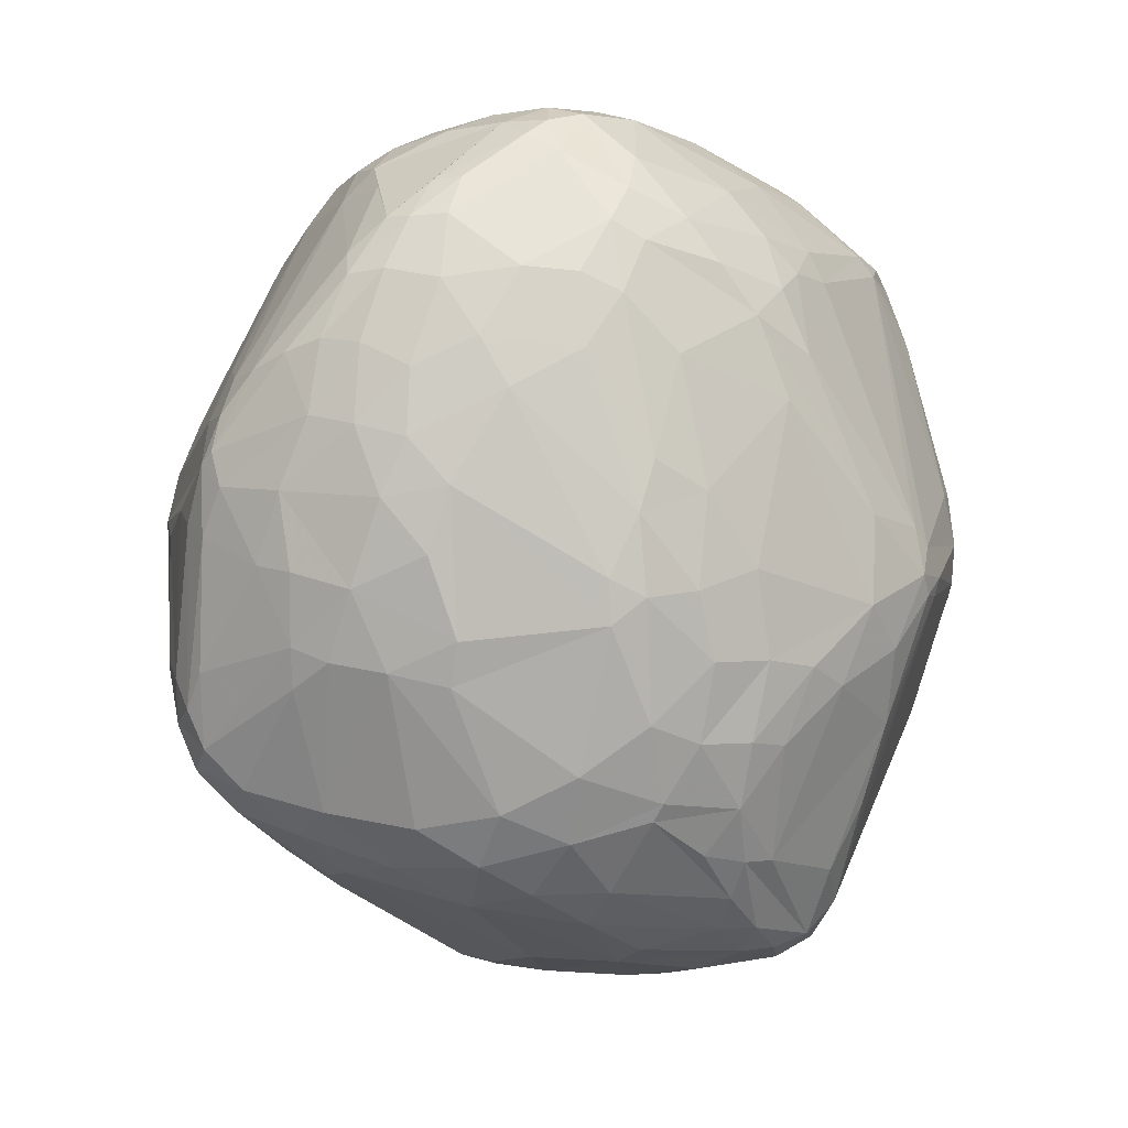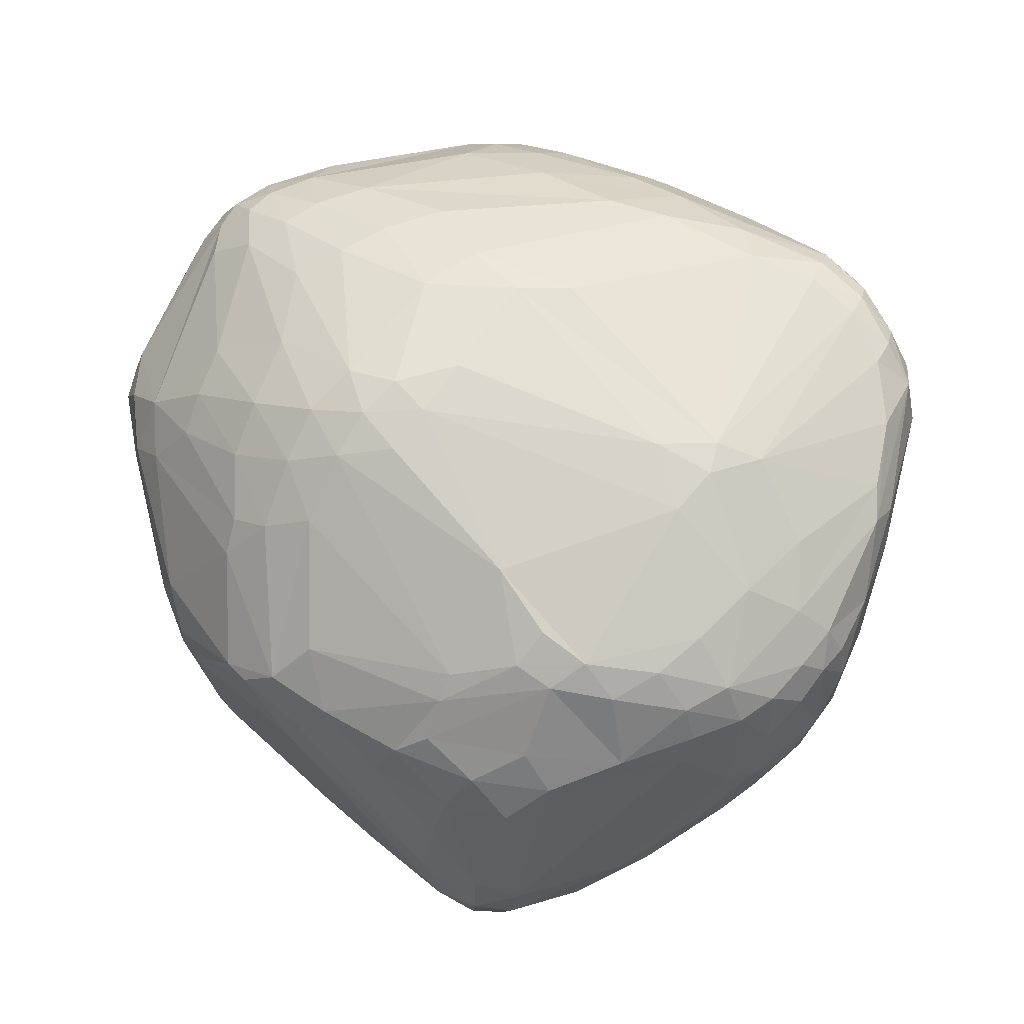
<metadata>
{"format":"obj","ext":"obj","renderer":"f3d","projection":"perspective","resolution":1024,"background":"white","views":[{"elev":-76.4,"azim":-112.6,"up":"+Y"},{"elev":47.9,"azim":37.1,"up":"+Y"}]}
</metadata>
<code>
v 102.1 95.37 122.1
v 102.6 96.54 117.3
v 102.8 87.26 109.1
v 101.8 84.91 113.5
v 103.1 78.59 107.4
v 104.2 106.6 135.6
v 103.8 92.25 131.4
v 104.2 81.7 103.2
v 104.4 102.5 138.1
v 105.1 81.75 127
v 105.2 76.34 103.7
v 105.6 90.92 103.9
v 107.7 102.1 147.6
v 106.1 118.5 128.6
v 105.1 74.17 114.8
v 108.4 86.35 139.4
v 106.2 110.3 142.6
v 106.1 118.7 125.6
v 108.8 107.2 151.2
v 106.9 113.9 117.6
v 108.1 69.46 115
v 107.5 71.96 106.1
v 109.4 115.2 112.9
v 107.6 74.24 101.8
v 107.9 122 123.4
v 107.9 85.77 97.56
v 108.2 123.9 127.1
v 108.2 79.18 133.1
v 108.9 70.52 122.8
v 108.6 111.9 149.4
v 108.7 122.3 136.8
v 110.5 126.5 123.4
v 110.7 79.48 138.3
v 111.1 111.1 154.2
v 111.2 129 132
v 111.5 83.17 93.27
v 111.5 116.8 150.9
v 112.6 74.42 136.7
v 111 85.03 142.5
v 109.4 102.7 150.6
v 112.1 69.08 128.2
v 112.2 128.5 137.1
v 112.6 65.48 118.9
v 112 65.66 114.4
v 107.6 78.63 99.06
v 112.9 126.9 118.5
v 113.2 91.09 91.61
v 113.3 102.5 98.08
v 114.4 69.78 96.97
v 115.3 132.3 136.7
v 114.7 133.2 132.8
v 114.8 115.1 156.2
v 115.3 132.8 127
v 116.3 70.8 93.95
v 116.3 106.8 158.9
v 112.7 116.1 108.5
v 116.6 89.32 87.92
v 121.9 68.25 90.7
v 118.3 61.15 113.2
v 118.4 72.43 142.6
v 118.5 65.71 96.99
v 115.9 68.6 134.5
v 118.5 98.55 87.88
v 118.6 60.91 118.6
v 116 125.5 111.4
v 119 83.53 86.89
v 119.1 135.7 134.8
v 119.5 136.3 131
v 122.9 106.9 87.12
v 119.6 132.7 118.3
v 133.2 76.34 163.6
v 125.1 120.2 93.98
v 117.4 131.4 140.5
v 125.8 113.6 88.02
v 120.3 61.12 106.8
v 120.6 66.53 93.11
v 121 119 158.2
v 121 90.56 84.87
v 121.4 98.54 84.94
v 124.8 125.6 99.48
v 121.8 136.1 124.9
v 122.5 60.62 127.2
v 120.1 76.85 88.23
v 130.9 95.18 169.3
v 131.4 99.93 170.7
v 124.9 98.16 82.94
v 125 61.04 98.91
v 132.6 70.34 157.2
v 125.5 106.2 84.01
v 125.5 57.2 116.8
v 119.4 111.7 161.1
v 126.2 137.9 135.6
v 126.7 62.92 92.66
v 130 125.6 93.88
v 127.4 67.82 88.07
v 127.8 138.7 130.9
v 130.8 121.6 89.87
v 123.3 135.5 139.8
v 128.5 127.9 98.09
v 128.5 128.9 152.8
v 128.8 57.25 105.3
v 123.4 66.75 141.7
v 124.2 83.31 84.85
v 129.2 112 84.04
v 129.2 125.2 157.7
v 129.2 64.73 89.02
v 129.7 105.4 81.6
v 129.7 121.3 161.3
v 131.1 138.7 124.4
v 133 116.4 84.61
v 133.3 130.9 99.17
v 133.6 137.5 142
v 133.7 54.5 128.7
v 133.7 103.2 171.5
v 134.1 134.4 106.6
v 134.5 128.1 94.23
v 134.9 56.68 99.46
v 135 59.3 93.25
v 135 77.47 166.2
v 135.1 55.94 135.8
v 136.3 94.53 173
v 124.7 114.8 162.7
v 136.7 61.42 88.93
v 137.8 74.4 166.6
v 142.1 66.36 160.7
v 137.1 139.6 136.7
v 138.4 79.86 169.7
v 138.1 120.6 85.69
v 138.1 134.4 150.5
v 144 65.85 82.99
v 132.5 54.87 110.5
v 139.6 130.2 158
v 139.6 140.7 130.8
v 140.1 63.24 85.74
v 140.1 75.53 168.4
v 140.2 125.1 162.9
v 130.5 97.1 81.47
v 137.5 98.45 174.1
v 141.3 95.8 175.1
v 141.4 56.63 144.8
v 141.5 133.7 99.82
v 141.7 116.3 81.75
v 141.9 53.8 102.1
v 142 130.8 94.87
v 147.4 49.5 128.7
v 146.7 70.57 81.13
v 143.2 55.67 96.08
v 139.5 51.91 129.2
v 143.5 140.7 123.7
v 143.7 99.26 176.2
v 144.1 124.6 87.26
v 144 119.8 168
v 140.6 79.08 169.9
v 135.2 111.2 81.02
v 144.8 57.95 90.92
v 145.3 51.96 138.9
v 137.9 104.6 79.84
v 146.7 69.93 166.1
v 146.8 137.2 106.2
v 149.6 104.1 177.5
v 144.4 115.8 170.5
v 144.8 51.69 108.5
v 156.6 110.2 77.74
v 148.4 133.5 156.9
v 148.7 128.8 162.2
v 149.1 121.7 167.8
v 149.2 52.45 101.8
v 153.1 117.6 80.94
v 154.2 64.02 82.04
v 150.1 59.25 156
v 150.1 136.8 151.1
v 158.7 139.1 107.2
v 150.4 66.21 81.4
v 150.5 140.8 136.2
v 150.5 55.44 150.2
v 155.9 135.3 97.8
v 152.2 51.48 143.9
v 153.9 56.75 91.04
v 152.8 50.21 109.1
v 152.9 103.8 178.1
v 147.8 49.64 133.5
v 153.5 74.39 80.02
v 147.5 78.82 80.13
v 157.3 107.2 177.5
v 154.6 131 92.29
v 163.3 113.4 77.98
v 155.1 135.2 154.6
v 157.3 61.9 84.49
v 155.4 127 87.83
v 160.5 48.81 115.9
v 156 71.62 169.3
v 156.2 137.4 149.6
v 152.6 141.7 128.6
v 158.8 96.04 177.4
v 156.5 64.96 81.51
v 162.6 107.7 77.32
v 154.7 124.7 165.6
v 159.8 53.58 152
v 160.2 51.64 102.7
v 152.1 48.64 131
v 159.6 56.8 156.1
v 163.9 136.4 98.25
v 160.6 141.3 130.2
v 161 101.2 178
v 161.1 112.4 174.2
v 161.2 48.64 139.7
v 166.6 71.57 170.8
v 161.2 135.9 150.2
v 161.3 138.3 143.3
v 161.5 50.62 146.1
v 161.6 54.36 95.69
v 151.7 62.6 160.6
v 163.1 56.88 91.86
v 169.7 116.5 79.29
v 164 62.77 84.82
v 165.3 105.7 176.9
v 165.8 48.95 117.2
v 154.7 131.5 159.6
v 173.6 99.81 78.41
v 180 73.92 173.4
v 160.7 133.2 155.7
v 167.7 101.6 77.5
v 167.8 53.88 153.9
v 169.5 50.01 144.8
v 165.1 75.2 80.68
v 169.6 111.8 77.61
v 169.8 53.99 98.94
v 169.8 48.25 134.5
v 166.2 139.1 105.3
v 164.1 66.89 82.47
v 170.4 129.3 89.24
v 178.9 81.84 175.1
v 165.9 140.8 125.8
v 172 121.7 82.91
v 172 50.36 144.7
v 178.7 61.01 90.33
v 172.7 98.75 176.4
v 178.9 114.7 168.1
v 185.8 117.3 163.7
v 179.1 125.4 158.1
v 173.7 59.3 160.9
v 174.6 110.2 78.1
v 174.6 53.77 152.3
v 175.1 69.03 170.1
v 175.1 137.7 100.1
v 167.3 50.19 110.1
v 175.3 103.7 175.1
v 182.2 66.57 87.78
v 185.2 134.6 94.69
v 171.5 85.73 80.13
v 174.4 54.19 101
v 169.3 52.17 103.6
v 184 62.54 90.54
v 177.7 49.28 128.1
v 186.4 133.6 135.7
v 178.1 50.12 136.9
v 174.3 56.42 157.5
v 175 116.8 80.06
v 179.3 107 79.89
v 179.4 138.4 104.3
v 191.9 132.9 130.5
v 180.6 116 81.65
v 180.7 89.65 175
v 179.5 57.78 158.1
v 182.8 73.73 86.16
v 184.1 70.03 171
v 187.3 55.6 109.8
v 178.8 106.7 172.9
v 182.4 96.94 174.1
v 182.8 130.5 90.4
v 183 53.68 144
v 183.2 62.25 163.3
v 183.9 51.93 120
v 178.8 111.6 170.3
v 184.8 110.9 83.15
v 184.9 101.5 83.63
v 185.1 102.1 172.1
v 185.3 51.8 128.5
v 185.5 78.66 86.47
v 185.8 75.16 172.9
v 184.2 60.18 158.9
v 186.3 136.2 97.91
v 186.4 81.56 173.3
v 186.5 67.58 167.4
v 186.7 53.55 135.7
v 192.3 118.5 89.18
v 186.9 120.8 159.8
v 187.2 136.5 101.5
v 187.4 61.23 94.13
v 187.5 67.36 89.94
v 188.9 57.34 143.6
v 189 129.5 91.64
v 189.3 106.6 86.47
v 189.3 73.1 169.4
v 187.8 65.68 163.6
v 189.6 96.35 170.9
v 189.8 59.65 100.1
v 190 106.4 167.5
v 190.3 115.4 162.9
v 194.7 127.6 94.04
v 190.9 56.76 119.8
v 191.2 64.44 94.08
v 191.3 62.53 151.5
v 191.6 132.8 95.35
v 192.7 118.1 159
v 192.5 58.31 130.2
v 192.6 59.91 108
v 192.8 133.8 98.01
v 190 73.36 90.07
v 193.4 134 101.4
v 193.4 131.5 134.2
v 194 71.32 160.7
v 192.7 129.6 140
v 194.7 65.4 100.8
v 199.3 112.2 95.02
v 193.5 101.3 167.1
v 196.8 130.9 127.9
v 199 79.67 159
v 190.8 78.48 169.9
v 200.2 125 97.08
v 200.9 119.3 96.45
v 193.6 70.14 94.6
v 197 114.2 158.9
v 197.3 129.8 97.35
v 196.4 64.21 115.3
v 198.6 130.5 100.2
v 204.9 103.4 154.6
v 199.7 105 160.4
v 197.6 74.01 100.5
v 195.1 66.56 150.4
v 199.2 130.6 103.9
v 200.1 116.7 153.8
v 200.5 77.73 154
v 200.8 72.1 141
v 202 119.2 147.9
v 199.6 69.94 113.9
v 202.6 126 100.7
v 204.3 126.7 109.3
v 203.6 121.9 139.9
v 203.8 120 100.4
v 204.2 112 153.4
v 201.8 110.8 98.17
v 205.1 123.6 130.7
v 205.6 107.5 153.4
v 207.2 82.83 138.5
v 205.8 87.62 150.9
v 206.1 83.68 145.3
v 207.7 123.3 116.5
v 201 76.41 108.4
v 207 113.8 148.6
v 208.6 96.66 148.9
v 203.4 77.87 116.1
v 209.2 108.7 148.4
v 209.3 118.6 114.9
v 209.7 112.2 115.2
v 209 118.1 136.1
v 210.4 94.87 144.6
v 209.8 120.5 119.5
v 211.1 110.2 144.1
v 211.3 91.57 135.4
v 211.3 93.11 140.3
v 211.4 103.4 144.6
v 211.9 112.5 139
v 212.1 104.4 124
v 212.3 114.1 133.6
v 212.4 112 124.8
v 212.8 97.72 130.6
v 213.6 99.36 136.2
v 213 107 140
v 213.7 110 132
v 213.5 109.8 136.1
v 214 104.9 131.4
g foo
f 93 76 106
f 61 93 87
f 76 61 49
f 76 93 61
f 76 58 106
f 54 76 49
f 58 76 54
f 60 38 62
f 28 38 33
f 60 33 38
f 203 255 261
f 214 186 168
f 117 101 87
f 101 143 131
f 101 117 143
f 21 5 22
f 4 5 15
f 5 21 15
f 60 88 71
f 119 124 127
f 158 135 124
f 124 135 127
f 127 135 153
f 158 191 135
f 191 153 135
f 66 36 57
f 45 66 58
f 66 45 36
f 36 45 26
f 47 57 36
f 26 47 36
f 29 38 28
f 38 41 62
f 38 29 41
f 33 60 71
f 92 98 112
f 129 112 98
f 1 6 18
f 39 40 13
f 55 91 52
f 122 77 91
f 91 77 52
f 34 37 30
f 52 34 55
f 37 52 77
f 52 37 34
f 30 37 31
f 128 142 110
f 168 128 151
f 168 142 128
f 115 109 159
f 81 115 99
f 109 115 81
f 67 98 92
f 11 24 22
f 24 11 45
f 11 22 5
f 5 3 8
f 8 45 11
f 5 8 11
f 79 69 89
f 63 79 57
f 79 63 69
f 247 268 274
f 277 247 269
f 268 277 298
f 268 247 277
f 260 261 288
f 338 331 317
f 317 331 310
f 326 331 337
f 310 326 308
f 310 331 326
f 233 261 260
f 261 233 203
f 192 208 209
f 203 209 255
f 208 255 209
f 174 203 193
f 203 233 193
f 239 287 240
f 305 240 287
f 305 239 299
f 287 239 305
f 71 124 119
f 71 88 124
f 158 124 125
f 125 124 88
f 256 278 285
f 301 306 278
f 278 306 285
f 61 22 49
f 347 357 346
f 362 351 357
f 351 346 357
f 184 166 161
f 136 152 166
f 152 161 166
f 253 248 290
f 248 265 290
f 142 168 154
f 154 110 142
f 24 49 22
f 147 143 117
f 117 87 118
f 118 155 147
f 118 147 117
f 83 103 95
f 114 91 85
f 91 114 122
f 79 78 57
f 86 79 89
f 78 86 103
f 78 79 86
f 83 66 103
f 58 66 83
f 45 58 54
f 24 45 54
f 54 49 24
f 66 57 78
f 78 103 66
f 23 48 47
f 48 23 56
f 103 130 95
f 103 146 130
f 93 106 123
f 123 155 118
f 118 87 93
f 123 118 93
f 134 130 169
f 95 134 106
f 134 95 130
f 146 183 182
f 183 146 137
f 123 106 134
f 134 169 155
f 134 155 123
f 58 95 106
f 95 58 83
f 256 224 228
f 210 206 224
f 200 228 206
f 206 228 224
f 145 131 162
f 131 145 148
f 162 131 143
f 90 131 148
f 21 22 44
f 40 39 71
f 82 62 43
f 29 43 41
f 43 62 41
f 43 29 21
f 21 44 43
f 64 44 59
f 82 43 64
f 64 43 44
f 29 15 21
f 26 45 8
f 8 3 12
f 12 47 26
f 8 12 26
f 5 4 3
f 44 22 61
f 61 87 75
f 75 59 44
f 75 44 61
f 101 75 87
f 90 101 131
f 75 90 59
f 75 101 90
f 64 113 82
f 64 59 90
f 113 90 148
f 90 113 64
f 4 15 10
f 28 10 29
f 15 29 10
f 206 181 200
f 177 206 210
f 181 177 156
f 206 177 181
f 235 224 256
f 306 334 330
f 347 330 334
f 125 102 140
f 82 120 102
f 156 140 120
f 120 140 102
f 102 62 82
f 85 138 114
f 272 284 266
f 294 266 284
f 88 102 125
f 62 88 60
f 62 102 88
f 201 223 241
f 243 257 223
f 257 241 223
f 113 120 82
f 120 148 156
f 120 113 148
f 71 39 33
f 121 127 139
f 127 121 119
f 84 121 85
f 121 84 119
f 138 139 150
f 121 138 85
f 138 121 139
f 139 127 153
f 28 33 16
f 39 16 33
f 84 85 55
f 13 16 39
f 10 7 4
f 16 10 28
f 7 16 13
f 10 16 7
f 7 1 4
f 9 7 13
f 1 9 6
f 1 7 9
f 133 126 174
f 133 109 96
f 126 96 92
f 96 126 133
f 40 19 13
f 138 160 114
f 160 138 150
f 204 216 184
f 274 205 216
f 184 216 205
f 55 34 40
f 30 19 34
f 34 19 40
f 85 91 55
f 13 19 9
f 30 17 19
f 6 9 17
f 19 17 9
f 71 119 40
f 55 40 84
f 84 40 119
f 161 122 114
f 136 132 105
f 129 100 132
f 77 105 100
f 105 132 100
f 67 51 50
f 68 67 92
f 68 53 51
f 67 68 51
f 108 152 136
f 108 122 152
f 122 108 77
f 136 105 108
f 108 105 77
f 161 152 122
f 192 203 174
f 209 203 192
f 68 81 53
f 92 96 68
f 81 96 109
f 68 96 81
f 31 17 30
f 100 73 77
f 100 98 73
f 98 100 129
f 35 51 53
f 31 42 35
f 50 51 42
f 51 35 42
f 73 50 77
f 37 42 31
f 50 37 77
f 37 50 42
f 50 73 67
f 73 98 67
f 31 35 27
f 32 35 53
f 27 35 32
f 65 25 46
f 23 65 56
f 25 23 20
f 65 23 25
f 31 27 14
f 27 18 14
f 18 6 14
f 31 14 17
f 17 14 6
f 65 99 80
f 80 72 65
f 32 53 46
f 25 20 18
f 18 27 25
f 70 53 81
f 81 99 70
f 46 53 70
f 70 99 65
f 65 46 70
f 25 32 46
f 32 25 27
f 94 72 80
f 99 94 80
f 56 65 72
f 12 23 47
f 23 3 20
f 23 12 3
f 48 69 63
f 63 47 48
f 74 56 72
f 56 74 69
f 56 69 48
f 47 63 57
f 137 107 157
f 86 137 103
f 107 86 89
f 86 107 137
f 2 1 18
f 4 2 3
f 4 1 2
f 18 20 3
f 18 3 2
f 146 103 137
f 111 144 116
f 116 94 99
f 111 116 99
f 226 222 196
f 196 163 186
f 186 214 226
f 226 196 186
f 115 159 141
f 141 144 111
f 111 99 115
f 141 111 115
f 141 159 176
f 176 144 141
f 104 97 110
f 74 104 89
f 97 74 72
f 97 104 74
f 163 157 154
f 154 168 186
f 163 154 186
f 94 97 72
f 154 157 107
f 107 89 104
f 104 110 154
f 154 107 104
f 128 110 97
f 97 94 116
f 116 151 128
f 97 116 128
f 74 89 69
f 282 288 308
f 260 282 245
f 260 288 282
f 242 222 226
f 226 214 258
f 258 262 242
f 258 242 226
f 151 116 144
f 174 126 171
f 92 112 126
f 129 171 112
f 171 126 112
f 172 149 193
f 109 172 159
f 172 109 149
f 185 249 231
f 202 185 176
f 249 202 245
f 185 202 249
f 331 338 337
f 310 308 288
f 219 182 222
f 195 219 225
f 195 182 219
f 258 214 234
f 234 231 258
f 356 358 348
f 364 355 366
f 355 364 349
f 176 159 202
f 202 159 172
f 229 245 202
f 172 229 202
f 253 290 289
f 289 236 253
f 289 290 302
f 302 314 297
f 297 251 289
f 302 297 289
f 313 311 255
f 242 219 222
f 259 242 262
f 219 259 279
f 219 242 259
f 286 275 262
f 276 293 309
f 275 293 276
f 276 279 259
f 259 262 275
f 275 276 259
f 322 329 314
f 358 337 338
f 348 358 338
f 320 286 300
f 315 309 293
f 249 292 270
f 270 231 249
f 249 245 282
f 282 308 304
f 304 292 249
f 304 249 282
f 315 293 275
f 275 286 321
f 321 315 275
f 234 189 231
f 189 168 151
f 234 168 189
f 320 321 286
f 286 262 292
f 292 300 286
f 185 151 144
f 189 185 231
f 189 151 185
f 324 308 326
f 337 320 324
f 337 324 326
f 157 183 137
f 258 292 262
f 270 258 231
f 292 258 270
f 342 315 321
f 321 320 340
f 342 321 340
f 304 300 292
f 324 304 308
f 300 324 320
f 304 324 300
f 234 214 168
f 176 185 144
f 311 261 255
f 261 311 317
f 337 340 320
f 311 343 317
f 356 348 343
f 338 317 348
f 343 348 317
f 240 221 218
f 221 240 208
f 149 109 133
f 193 133 174
f 133 193 149
f 239 274 299
f 238 274 239
f 164 171 129
f 187 164 218
f 171 187 192
f 171 164 187
f 310 261 317
f 288 261 310
f 229 172 193
f 260 245 229
f 229 193 233
f 260 229 233
f 129 132 164
f 136 165 132
f 218 164 165
f 165 164 132
f 174 171 192
f 221 187 218
f 187 208 192
f 208 187 221
f 356 339 350
f 339 343 311
f 343 339 356
f 208 240 313
f 305 313 240
f 208 313 255
f 362 368 369
f 371 369 368
f 350 332 341
f 332 335 305
f 335 332 350
f 218 239 240
f 205 197 184
f 238 205 274
f 197 238 218
f 205 238 197
f 160 161 114
f 161 160 184
f 299 268 298
f 268 299 274
f 218 238 239
f 237 216 204
f 247 237 269
f 216 247 274
f 247 216 237
f 204 184 180
f 180 184 160
f 165 197 218
f 166 165 136
f 197 166 184
f 166 197 165
f 358 354 337
f 354 358 366
f 354 340 337
f 355 354 366
f 340 355 342
f 340 354 355
f 339 335 350
f 313 339 311
f 335 313 305
f 313 335 339
f 361 360 368
f 345 361 347
f 361 345 360
f 359 363 350
f 369 359 362
f 363 369 371
f 359 369 363
f 327 353 344
f 341 344 353
f 362 359 353
f 341 353 350
f 350 353 359
f 350 363 356
f 371 365 363
f 363 365 356
f 344 328 327
f 328 344 341
f 328 299 298
f 323 328 341
f 299 328 323
f 299 323 305
f 341 332 323
f 323 332 305
f 365 358 356
f 365 366 358
f 372 371 368
f 372 366 370
f 372 370 371
f 370 365 371
f 370 366 365
f 353 351 362
f 351 353 327
f 361 357 347
f 357 368 362
f 357 361 368
f 269 283 296
f 316 296 319
f 319 296 283
f 232 280 283
f 294 319 280
f 283 280 319
f 295 284 272
f 294 295 312
f 284 295 294
f 333 330 347
f 330 333 312
f 351 318 346
f 312 333 318
f 347 346 333
f 318 333 346
f 334 345 347
f 220 139 153
f 235 264 243
f 271 235 256
f 264 271 281
f 235 271 264
f 140 175 125
f 177 140 156
f 175 177 210
f 175 140 177
f 243 223 235
f 210 224 223
f 235 223 224
f 150 180 160
f 139 180 150
f 194 139 220
f 180 194 204
f 180 139 194
f 220 153 207
f 316 328 298
f 328 316 327
f 269 296 277
f 298 277 316
f 296 316 277
f 281 295 272
f 325 306 301
f 345 334 325
f 325 334 306
f 319 327 316
f 327 319 351
f 283 263 232
f 263 283 269
f 312 318 294
f 318 319 294
f 319 318 351
f 281 303 295
f 312 295 330
f 295 303 330
f 204 232 237
f 269 237 263
f 232 263 237
f 194 232 204
f 232 194 220
f 207 191 244
f 212 191 158
f 191 241 244
f 191 212 241
f 244 220 207
f 232 220 280
f 244 266 220
f 294 280 266
f 280 220 266
f 266 257 272
f 241 266 244
f 266 241 257
f 191 207 153
f 212 201 241
f 125 175 170
f 210 198 175
f 201 170 198
f 198 170 175
f 212 170 201
f 125 212 158
f 125 170 212
f 264 257 243
f 257 264 272
f 272 264 281
f 198 223 201
f 223 198 210
f 145 181 148
f 156 148 181
f 200 181 145
f 217 228 200
f 254 217 246
f 256 228 254
f 254 228 217
f 271 291 281
f 285 271 256
f 291 285 306
f 285 291 271
f 252 267 246
f 251 267 252
f 306 330 291
f 281 291 303
f 303 291 330
f 225 250 248
f 267 301 273
f 273 246 267
f 219 279 250
f 250 225 219
f 145 162 200
f 372 368 367
f 367 349 364
f 364 366 372
f 372 367 364
f 336 345 325
f 360 367 368
f 352 360 345
f 367 352 349
f 352 367 360
f 211 227 199
f 227 211 213
f 336 352 345
f 163 183 157
f 195 225 230
f 230 215 195
f 225 248 230
f 254 278 256
f 254 246 273
f 273 301 278
f 254 273 278
f 329 349 314
f 336 314 349
f 352 336 349
f 267 307 301
f 297 267 251
f 307 297 314
f 307 267 297
f 190 200 162
f 190 217 200
f 190 179 199
f 162 179 190
f 167 199 179
f 162 143 167
f 167 179 162
f 178 213 211
f 211 199 178
f 178 147 155
f 167 178 199
f 147 167 143
f 167 147 178
f 190 199 246
f 217 190 246
f 252 246 199
f 188 195 215
f 188 169 195
f 178 188 213
f 188 155 169
f 178 155 188
f 188 215 213
f 195 173 182
f 169 173 195
f 146 182 173
f 173 169 130
f 146 173 130
f 163 196 183
f 196 222 182
f 183 196 182
f 250 279 265
f 265 248 250
f 307 325 301
f 336 307 314
f 325 307 336
f 355 349 329
f 329 342 355
f 322 309 342
f 342 329 322
f 315 342 309
f 252 199 227
f 251 252 227
f 279 309 290
f 309 279 276
f 265 279 290
f 322 314 302
f 302 290 309
f 309 322 302
f 227 289 251
f 236 227 213
f 236 289 227
f 215 236 213
f 230 248 253
f 253 236 215
f 215 230 253
g

</code>
